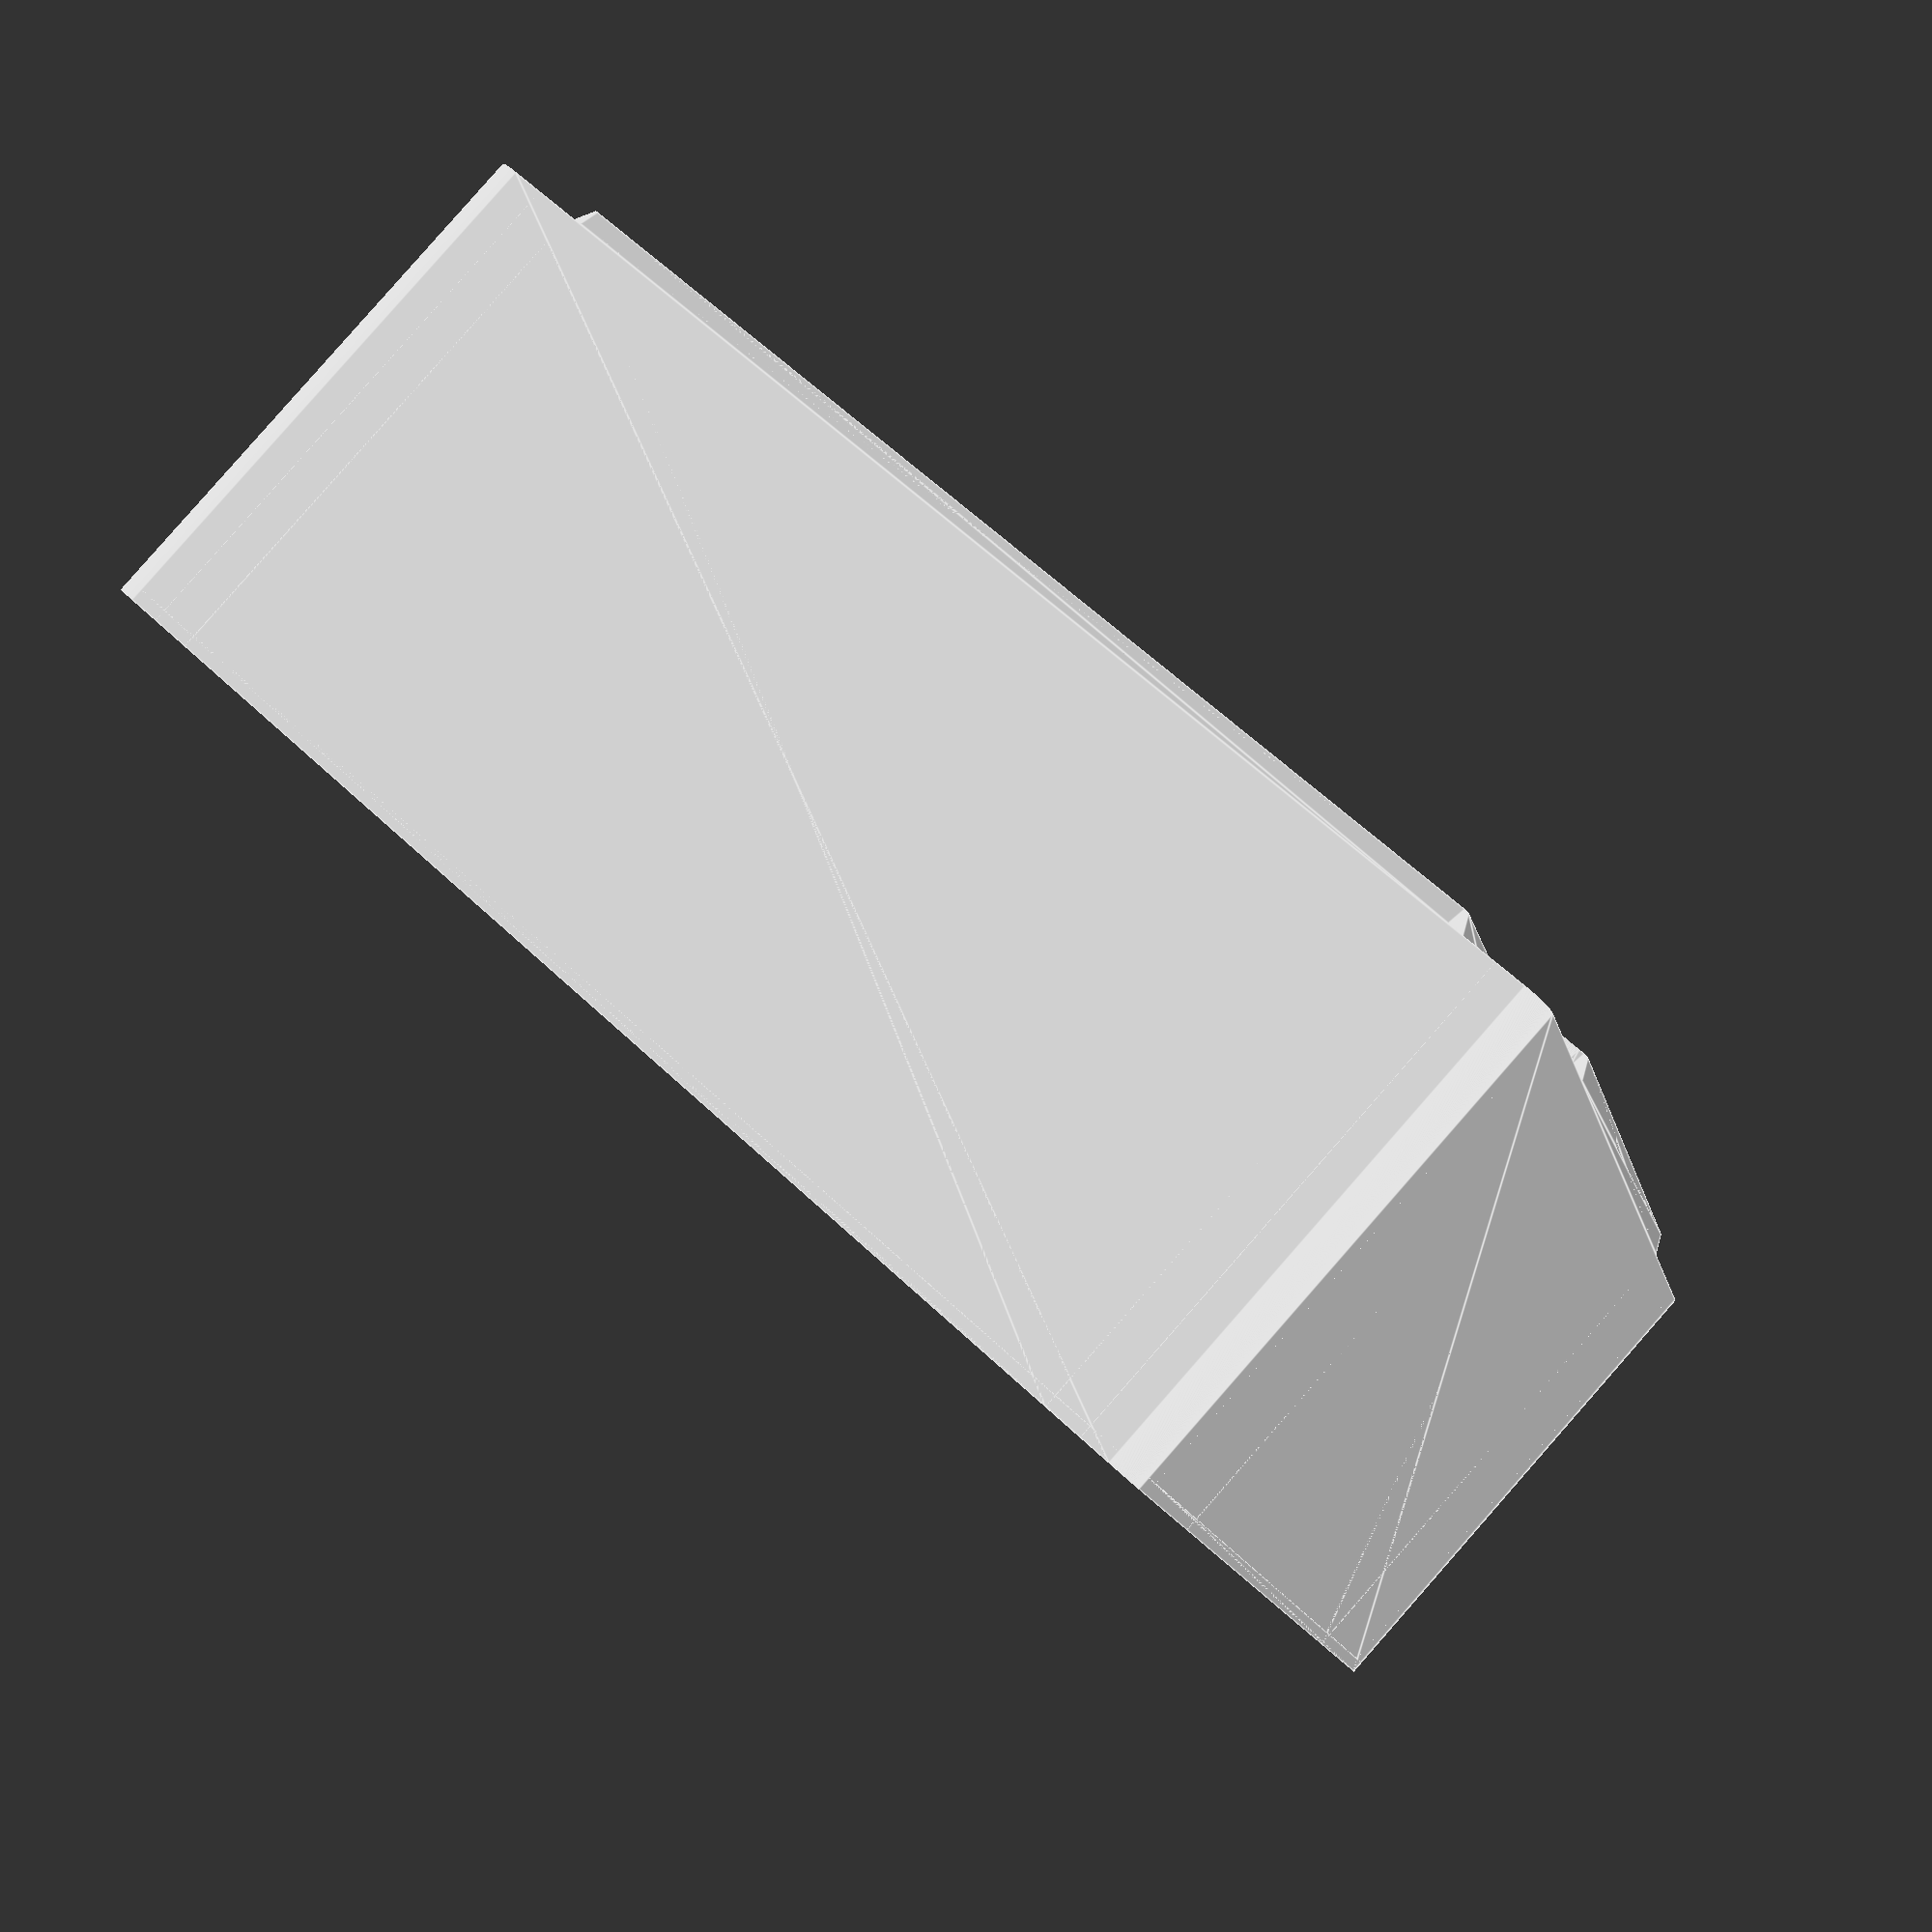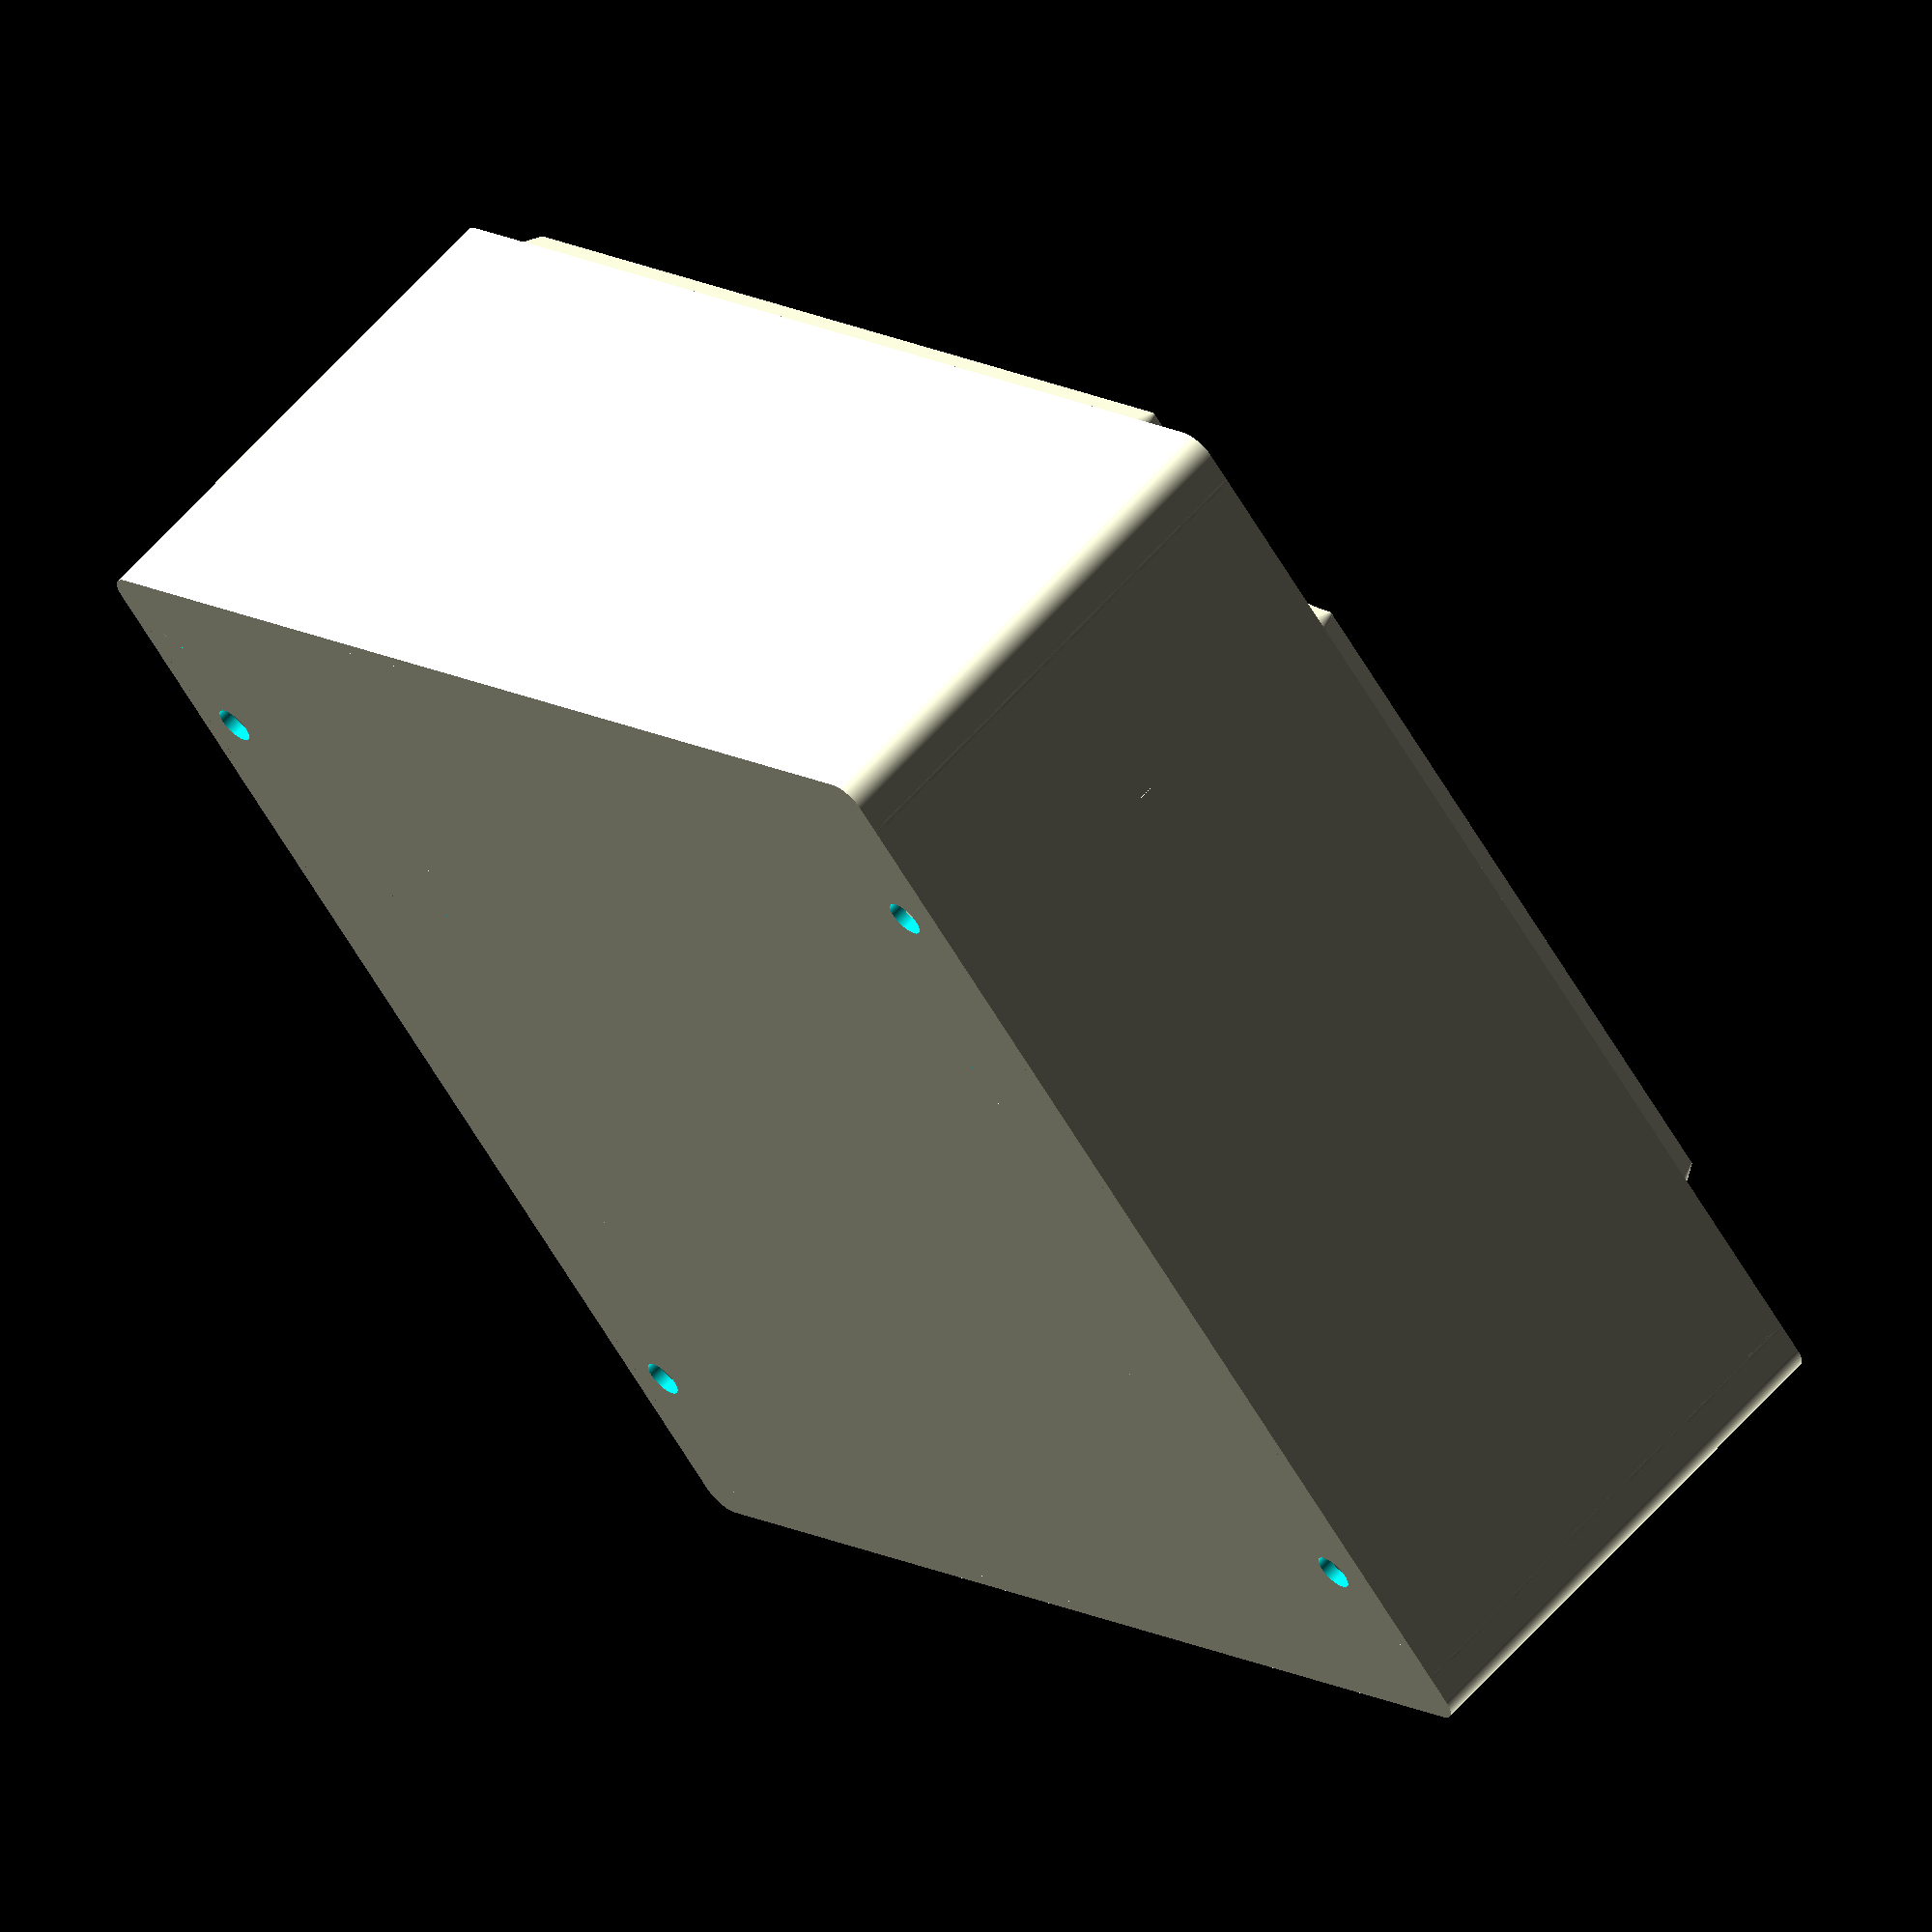
<openscad>
// this is the original enclosure

$fn=360;

module edge_primitive(){
    intersection(){
        difference(){
            translate([-46,34.5])
            translate([-1,1])
            circle(r=8);

            translate([-46,34.5])
            translate([-1,1])
            circle(r=6);
        }
        
        translate([-46,34.5])
        translate([-1,1])
        translate([8,-8])
        square([16,16],center=true);
    }

    translate([-48.5,27.5])
    square([1.5,2]);

    translate([-41,35.5])
    square([2,13]);

    translate([-40,46.5])
    square([80,2]);

    translate([-48.5,-28.5])
    square([2,57]);
}

module water_close_edge(){
    translate([0,47.5,40])
    rotate(v=[0,0,1],a=90)
    translate([0,40,0])
    rotate(v=[1,0,0],a=90)
    linear_extrude(height=80)
    polygon(points=[[-1,0], [1,0], [0.25,1.5], [-0.25, 1.5]]);

    translate([0,0,40])
    translate([40,42,0])
    translate([0,5.5,0])
    rotate(v=[1,0,0],a=90)
    linear_extrude(height=12)
    polygon(points=[[-1,0], [1,0], [0.25,1.5], [-0.25, 1.5]]);

    translate([40,47.5,40.75])
    cylinder(r1=1,r2=0.25,h=1.5,center=true);

    translate([0,0,40])
    translate([47,35.5,0])
    rotate(v=[0,0,1],a=180)
    rotate_extrude(angle=90)
    translate([1+6,0])
    polygon(points=[[-1,0], [1,0], [0.25,1.5], [-0.25, 1.5]]);

    translate([0,0,40])
    translate([47,28.5,0])
    rotate(v=[0,0,1],a=90)
    rotate(v=[1,0,0],a=90)
    linear_extrude(height=.5)
    polygon(points=[[-1,0], [1,0], [0.25,1.5], [-0.25, 1.5]]);

    translate([47.5,0,40])
    translate([0,28.5,0])
    rotate(v=[1,0,0],a=90)
    linear_extrude(height=57)
    polygon(points=[[-1,0], [1,0], [0.25,1.5], [-0.25, 1.5]]);

    translate([47.5,28.5,40.75])
    cylinder(r1=1,r2=0.25,h=1.5,center=true);
}

module base_cutout(){
    translate([-40-25,36.5])
    square([25,14]);

    translate([-46,34.5])
    translate([-2,2])
    circle(r=8);
}

/*translate([0,0,1.5])
union(){
    color("green")
    cube([76,93,3], center=true);
    color("green")
    cube([93,53,3], center=true);
}*/

//square([78,95],center=true);
//square([95,55],center=true);

// edge to raise for enclosure
linear_extrude(height=40){
    mirror(v=[1,0,0])
    edge_primitive();
    edge_primitive();
    mirror(v=[0,1,0])
    mirror(v=[1,0,0])
    edge_primitive();
    mirror(v=[0,1,0])
    edge_primitive();
}


// edge for warterproof connection
water_close_edge();
mirror(v=[1,0,0])
water_close_edge();
mirror(v=[0,1,0])
water_close_edge();
mirror(v=[1,0,0])
mirror(v=[0,1,0])
water_close_edge();


// base plate
difference(){
linear_extrude(height=1){
square([93,97],center=true);
square([97,93],center=true);
translate([46.5,46.5])
circle(r=2);
translate([-46.5,46.5])
circle(r=2);
translate([46.5,-46.5])
circle(r=2);
translate([-46.5,-46.5])
circle(r=2);
}
// mounting holes of enclosure
translate([44,34,0])
cylinder(r=1.5,h=5,center=true);

translate([44,-34,0])
cylinder(r=1.5,h=5,center=true);

translate([-44,34,0])
cylinder(r=1.5,h=5,center=true);

translate([-44,-34,0])
cylinder(r=1.5,h=5,center=true);
}


// outer shell
linear_extrude(height=40)
difference() {
    union(){
        square([93,97],center=true);
        square([97,93],center=true);
        translate([46.5,46.5])
        circle(r=2);
        translate([-46.5,46.5])
        circle(r=2);
        translate([46.5,-46.5])
        circle(r=2);
        translate([-46.5,-46.5])
        circle(r=2);
    }
    square([91,95],center=true);
    square([95,91],center=true);
    translate([45.5,45.5])
    circle(r=2);
    translate([-45.5,45.5])
    circle(r=2);
    translate([45.5,-45.5])
    circle(r=2);
    translate([-45.5,-45.5])
    circle(r=2);
}

// base plate
/*difference(){
    square([97,97],center=true);

    base_cutout();
    mirror(v=[0,1,0])
    base_cutout();
    mirror(v=[1,0,0])
    mirror(v=[0,1,0])
    base_cutout();
    mirror(v=[1,0,0])
    base_cutout();
}*/

// standard pcb board mounting points
translate([-28,18])
difference(){
cylinder(h=6,r=4.5);
cylinder(h=7,r=2);
};

translate([28,18])
difference(){
cylinder(h=6,r=4.5);
cylinder(h=7,r=2);
};

translate([-28,-18])
difference(){
cylinder(h=6,r=4.5);
cylinder(h=7,r=2);
};

translate([28,-18])
difference(){
cylinder(h=6,r=4.5);
cylinder(h=7,r=2);
};

// moveable pcb board mounting points
translate([-41,18])
difference(){
cylinder(h=6,r=4.5);
cylinder(h=7,r=2);
};

translate([41,18])
difference(){
cylinder(h=6,r=4.5);
cylinder(h=7,r=2);
};

translate([-41,-18])
difference(){
cylinder(h=6,r=4.5);
cylinder(h=7,r=2);
};

translate([41,-18])
difference(){
cylinder(h=6,r=4.5);
cylinder(h=7,r=2);
};

// mounting holes for lid
translate([44,44,0])
difference(){
    cylinder(r=4.5,h=40);
    translate([0,0,-1])
    cylinder(r=2,h=45);
}
translate([-44,44,0])
difference(){
    cylinder(r=4.5,h=40);
    translate([0,0,-1])
    cylinder(r=2,h=45);
}

translate([44,-44,0])
difference(){
    cylinder(r=4.5,h=40);
    translate([0,0,-1])
    cylinder(r=2,h=45);
}

translate([-44,-44,0])
difference(){
    cylinder(r=4.5,h=40);
    translate([0,0,-1])
    cylinder(r=2,h=45);
}

// this is the PCB

</openscad>
<views>
elev=274.0 azim=17.1 roll=221.3 proj=p view=edges
elev=297.0 azim=219.6 roll=221.6 proj=o view=solid
</views>
